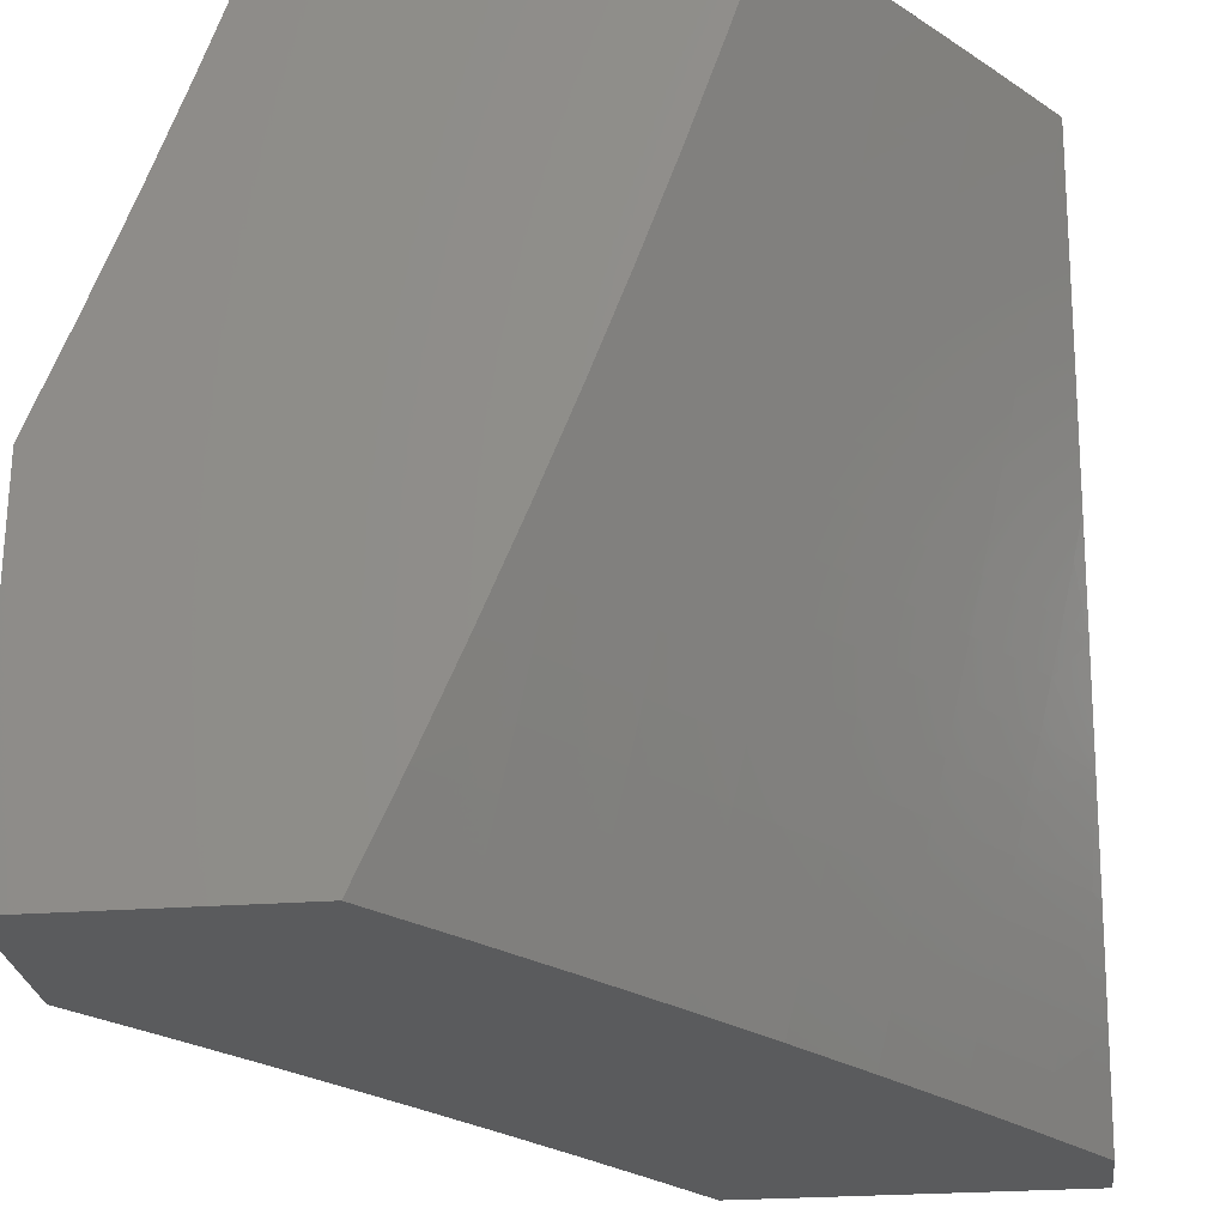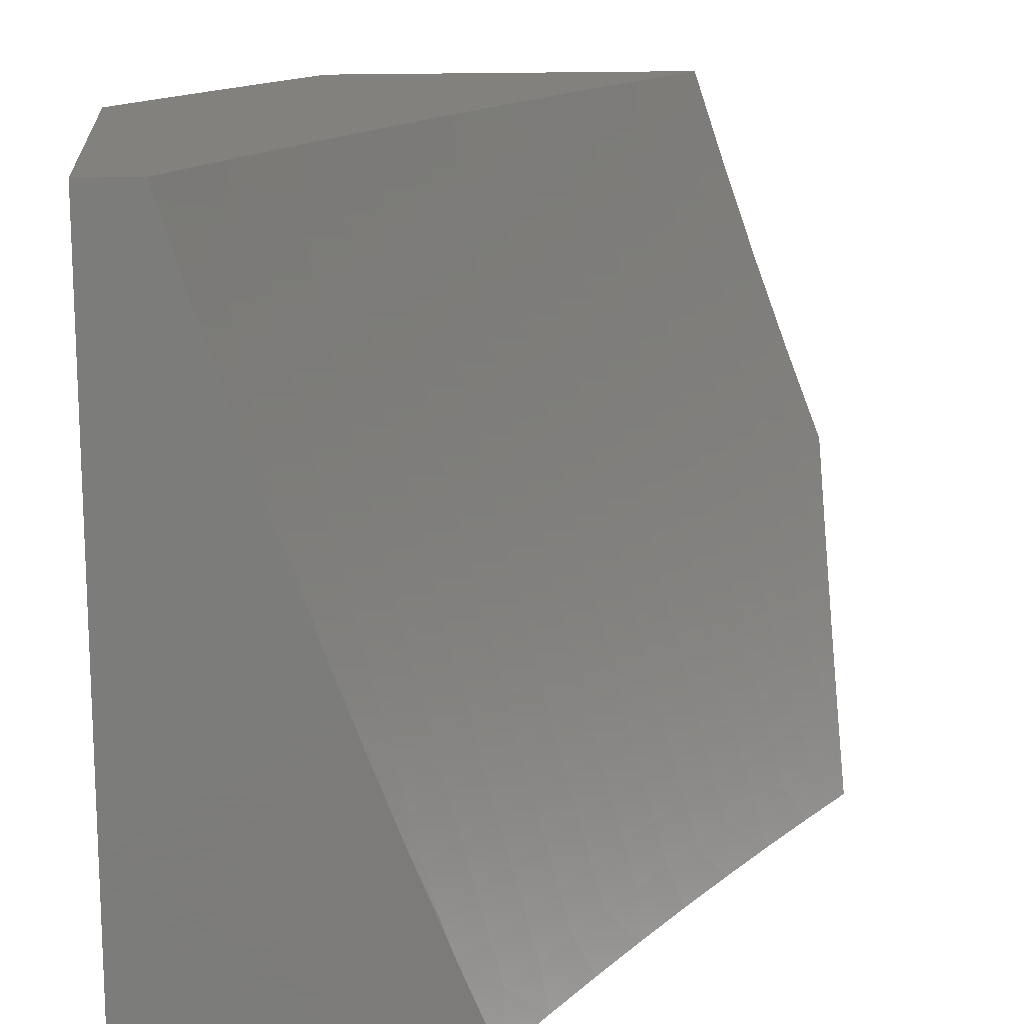
<metadata>
{"format":"stl","ext":"stl","renderer":"f3d","projection":"perspective","resolution":1024,"background":"white","views":[{"elev":-25.6,"azim":96.8,"up":"+Z"},{"elev":15.2,"azim":-95.4,"up":"+Z"}]}
</metadata>
<code>
# stl→obj: 367 verts, 730 faces
v 6 8.611 -3.877
v 6 8.561 -4
v 6.05 8.55 -3.943
v 6.098 8.494 -4
v 6.119 8.504 -3.943
v 6.187 8.456 -3.943
v 6.198 8.472 -3.886
v 6.266 8.424 -3.886
v 6.278 8.44 -3.829
v 6.346 8.391 -3.829
v 6.357 8.406 -3.772
v 6.424 8.357 -3.772
v 6.436 8.371 -3.715
v 6.503 8.322 -3.715
v 6.514 8.336 -3.658
v 6.581 8.286 -3.658
v 6.592 8.3 -3.6
v 6.659 8.248 -3.6
v 6.67 8.262 -3.543
v 6.737 8.21 -3.543
v 6.748 8.224 -3.486
v 6.814 8.172 -3.486
v 6.825 8.185 -3.429
v 6.891 8.132 -3.429
v 6.901 8.144 -3.371
v 6.967 8.091 -3.371
v 6.978 8.103 -3.314
v 7 8.052 -3.403
v 7 8.101 -3.269
v 6.195 8.427 -4
v 6.255 8.409 -3.943
v 6.334 8.376 -3.886
v 6.413 8.342 -3.829
v 6.492 8.307 -3.772
v 6.57 8.271 -3.715
v 6.648 8.235 -3.658
v 6.725 8.197 -3.6
v 6.803 8.158 -3.543
v 6.88 8.119 -3.486
v 6.956 8.078 -3.429
v 6.291 8.358 -4
v 6.322 8.36 -3.943
v 6.401 8.327 -3.886
v 6.48 8.292 -3.829
v 6.558 8.257 -3.772
v 6.636 8.22 -3.715
v 6.714 8.183 -3.658
v 6.791 8.145 -3.6
v 6.868 8.105 -3.543
v 6.945 8.065 -3.486
v 6.387 8.289 -4
v 6.389 8.311 -3.943
v 6.468 8.277 -3.886
v 6.547 8.242 -3.829
v 6.625 8.206 -3.772
v 6.702 8.169 -3.715
v 6.78 8.131 -3.658
v 6.857 8.092 -3.6
v 6.934 8.052 -3.543
v 7 8 -3.536
v 6.456 8.262 -3.943
v 6.481 8.218 -4
v 6.523 8.212 -3.943
v 6.575 8.146 -4
v 6.589 8.161 -3.943
v 6.654 8.11 -3.943
v 6.667 8.125 -3.886
v 6.732 8.073 -3.886
v 6.744 8.088 -3.829
v 6.809 8.036 -3.829
v 6.822 8.05 -3.772
v 6.884 8 -3.77
v 6.834 8.064 -3.715
v 6.899 8.011 -3.715
v 6.91 8.025 -3.658
v 6.943 8 -3.653
v 6.922 8.039 -3.6
v 6.668 8.074 -4
v 6.72 8.058 -3.943
v 6.797 8.021 -3.886
v 6.823 8 -3.885
v 6.761 8 -4
v 6.784 8.006 -3.943
v 7 8.149 -3.135
v 6.999 8.127 -3.2
v 6.988 8.116 -3.257
v 6.912 8.157 -3.314
v 6.835 8.197 -3.371
v 6.758 8.237 -3.429
v 6.681 8.276 -3.486
v 6.603 8.313 -3.543
v 6.525 8.35 -3.6
v 6.447 8.386 -3.658
v 6.368 8.421 -3.715
v 6.289 8.455 -3.772
v 6.21 8.488 -3.829
v 6.13 8.52 -3.886
v 7 8.194 -3
v 6.953 8.205 -3.085
v 6.943 8.193 -3.142
v 6.933 8.181 -3.2
v 6.866 8.235 -3.2
v 6.856 8.222 -3.257
v 6.79 8.275 -3.257
v 6.779 8.263 -3.314
v 6.713 8.315 -3.314
v 6.702 8.302 -3.371
v 6.635 8.353 -3.371
v 6.625 8.34 -3.429
v 6.557 8.391 -3.429
v 6.547 8.378 -3.486
v 6.479 8.428 -3.486
v 6.469 8.414 -3.543
v 6.401 8.464 -3.543
v 6.39 8.45 -3.6
v 6.322 8.499 -3.6
v 6.311 8.484 -3.658
v 6.243 8.532 -3.658
v 6.232 8.518 -3.715
v 6.163 8.565 -3.715
v 6.152 8.55 -3.772
v 6.083 8.597 -3.772
v 6.073 8.582 -3.829
v 6.004 8.628 -3.829
v 6 8.66 -3.754
v 6.014 8.644 -3.772
v 6.025 8.659 -3.715
v 6.094 8.612 -3.715
v 6.105 8.627 -3.658
v 6.174 8.58 -3.658
v 6.184 8.595 -3.6
v 6.253 8.547 -3.6
v 6.264 8.561 -3.543
v 6.332 8.513 -3.543
v 6.343 8.527 -3.486
v 6.411 8.477 -3.486
v 6.421 8.491 -3.429
v 6.489 8.441 -3.429
v 6.5 8.455 -3.371
v 6.568 8.404 -3.371
v 6.578 8.417 -3.314
v 6.645 8.366 -3.314
v 6.655 8.379 -3.257
v 6.723 8.327 -3.257
v 6.733 8.34 -3.2
v 6.8 8.287 -3.2
v 6.81 8.299 -3.142
v 6.876 8.247 -3.142
v 6.886 8.258 -3.085
v 6.88 8.291 -3
v 6.819 8.311 -3.085
v 6.758 8.387 -3
v 6.752 8.363 -3.085
v 6.684 8.415 -3.085
v 6.675 8.403 -3.142
v 6.607 8.455 -3.142
v 6.597 8.442 -3.2
v 6.529 8.493 -3.2
v 6.519 8.48 -3.257
v 6.451 8.53 -3.257
v 6.441 8.517 -3.314
v 6.372 8.567 -3.314
v 6.363 8.554 -3.371
v 6.294 8.602 -3.371
v 6.284 8.589 -3.429
v 6.215 8.637 -3.429
v 6.205 8.623 -3.486
v 6.135 8.67 -3.486
v 6.125 8.656 -3.543
v 6.056 8.703 -3.543
v 6.046 8.689 -3.6
v 6 8.708 -3.629
v 6.035 8.674 -3.658
v 6.635 8.48 -3
v 6.616 8.467 -3.085
v 6.539 8.505 -3.142
v 6.46 8.543 -3.2
v 6.382 8.58 -3.257
v 6.303 8.616 -3.314
v 6.224 8.65 -3.371
v 6.145 8.684 -3.429
v 6.065 8.717 -3.486
v 6 8.754 -3.505
v 6.548 8.517 -3.085
v 6.51 8.572 -3
v 6.479 8.567 -3.085
v 6.41 8.617 -3.085
v 6.401 8.605 -3.142
v 6.331 8.654 -3.142
v 6.322 8.641 -3.2
v 6.253 8.69 -3.2
v 6.243 8.677 -3.257
v 6.173 8.724 -3.257
v 6.164 8.711 -3.314
v 6.094 8.758 -3.314
v 6.085 8.745 -3.371
v 6.014 8.791 -3.371
v 6.005 8.778 -3.429
v 6 8.798 -3.379
v 6.385 8.662 -3
v 6.34 8.666 -3.085
v 6.262 8.702 -3.142
v 6.183 8.737 -3.2
v 6.103 8.772 -3.257
v 6.024 8.805 -3.314
v 6.258 8.75 -3
v 6.27 8.714 -3.085
v 6.192 8.75 -3.142
v 6.112 8.785 -3.2
v 6.033 8.818 -3.257
v 6 8.841 -3.253
v 6.2 8.762 -3.085
v 6.129 8.836 -3
v 6.13 8.81 -3.085
v 6.059 8.856 -3.085
v 6.05 8.844 -3.142
v 6 8.881 -3.127
v 6.042 8.831 -3.2
v 6 8.921 -3
v 6.062 8.566 -3.886
v 6.141 8.535 -3.829
v 6.115 8.642 -3.6
v 6.195 8.609 -3.543
v 6.274 8.575 -3.486
v 6.353 8.54 -3.429
v 6.431 8.504 -3.371
v 6.51 8.468 -3.314
v 6.588 8.43 -3.257
v 6.665 8.391 -3.2
v 6.742 8.352 -3.142
v 6.155 8.698 -3.371
v 6.075 8.731 -3.429
v 6.234 8.664 -3.314
v 6.313 8.629 -3.257
v 6.392 8.592 -3.2
v 6.47 8.555 -3.142
v 6.121 8.797 -3.142
v 6.221 8.503 -3.772
v 6.3 8.47 -3.715
v 6.379 8.435 -3.658
v 6.458 8.4 -3.6
v 6.536 8.364 -3.543
v 6.614 8.327 -3.486
v 6.692 8.289 -3.429
v 6.769 8.25 -3.371
v 6.846 8.21 -3.314
v 6.922 8.169 -3.257
v 6.535 8.227 -3.886
v 6.613 8.191 -3.829
v 6.691 8.155 -3.772
v 6.768 8.117 -3.715
v 6.845 8.078 -3.658
v 6.601 8.176 -3.886
v 6.679 8.14 -3.829
v 6.756 8.103 -3.772
v 7 8.381 -3.877
v 7 8.326 -4
v 6.906 8.432 -3.938
v 6.893 8.416 -4
v 6.784 8.503 -4
v 6.797 8.52 -3.938
v 6.674 8.59 -4
v 6.687 8.607 -3.938
v 6.564 8.675 -4
v 6.576 8.692 -3.938
v 6.452 8.758 -4
v 6.464 8.775 -3.938
v 6.339 8.84 -4
v 6.351 8.858 -3.938
v 6.225 8.921 -4
v 6.237 8.938 -3.938
v 6.183 9 -3.879
v 6.249 8.956 -3.875
v 6.261 8.973 -3.813
v 6.375 8.892 -3.813
v 6.387 8.908 -3.751
v 6.501 8.826 -3.751
v 6.513 8.842 -3.688
v 6.626 8.757 -3.688
v 6.637 8.773 -3.626
v 6.749 8.687 -3.626
v 6.761 8.702 -3.563
v 6.872 8.615 -3.563
v 6.884 8.629 -3.501
v 6.994 8.54 -3.501
v 6.896 8.644 -3.438
v 7 8.581 -3.38
v 6.907 8.658 -3.376
v 6.918 8.672 -3.313
v 6.795 8.746 -3.376
v 6.806 8.76 -3.313
v 6.682 8.833 -3.376
v 6.693 8.847 -3.313
v 6.568 8.918 -3.376
v 6.578 8.932 -3.313
v 6.512 9 -3.257
v 6.589 8.946 -3.25
v 6.599 8.96 -3.188
v 6.714 8.874 -3.188
v 6.724 8.888 -3.125
v 6.837 8.801 -3.125
v 6.847 8.814 -3.063
v 6.96 8.725 -3.063
v 6.908 8.787 -3
v 7 8.713 -3
v 6.11 9 -4
v 6.253 9 -3.757
v 6.272 8.989 -3.751
v 6.398 8.925 -3.688
v 6.524 8.858 -3.626
v 6.649 8.788 -3.563
v 6.773 8.717 -3.501
v 6.321 9 -3.634
v 6.387 9 -3.51
v 6.42 8.957 -3.563
v 6.409 8.941 -3.626
v 6.451 9 -3.384
v 6.442 8.987 -3.438
v 6.431 8.972 -3.501
v 6.546 8.888 -3.501
v 6.535 8.873 -3.563
v 6.66 8.803 -3.501
v 6.557 8.903 -3.438
v 6.571 9 -3.129
v 6.609 8.974 -3.125
v 6.734 8.901 -3.063
v 6.815 8.859 -3
v 6.618 8.987 -3.063
v 6.628 9 -3
v 6.722 8.93 -3
v 7 8.671 -3.127
v 6.95 8.712 -3.125
v 6.827 8.788 -3.188
v 6.703 8.861 -3.25
v 6.939 8.699 -3.188
v 7 8.627 -3.254
v 6.929 8.686 -3.25
v 7 8.534 -3.505
v 6.982 8.526 -3.563
v 6.86 8.6 -3.626
v 6.737 8.671 -3.688
v 6.614 8.741 -3.751
v 6.489 8.809 -3.813
v 6.363 8.875 -3.875
v 7 8.485 -3.63
v 6.97 8.511 -3.626
v 6.848 8.584 -3.688
v 6.725 8.656 -3.751
v 6.601 8.725 -3.813
v 6.477 8.792 -3.875
v 6.958 8.496 -3.688
v 7 8.434 -3.754
v 6.945 8.48 -3.751
v 6.932 8.464 -3.813
v 6.823 8.553 -3.813
v 6.81 8.537 -3.875
v 6.7 8.623 -3.875
v 6.919 8.448 -3.875
v 6.836 8.569 -3.751
v 6.713 8.64 -3.813
v 6.589 8.709 -3.875
v 6.784 8.732 -3.438
v 6.817 8.774 -3.25
v 6.671 8.818 -3.438
v 7 8 -4
v 6 9 -3
v 6 9 -4
f 1 2 3
f 3 2 4
f 3 4 5
f 5 4 6
f 5 6 7
f 7 6 8
f 7 8 9
f 9 8 10
f 9 10 11
f 11 10 12
f 11 12 13
f 13 12 14
f 13 14 15
f 15 14 16
f 15 16 17
f 17 16 18
f 17 18 19
f 19 18 20
f 19 20 21
f 21 20 22
f 21 22 23
f 23 22 24
f 23 24 25
f 25 24 26
f 25 26 27
f 27 26 28
f 27 28 29
f 4 30 6
f 6 30 31
f 6 31 8
f 8 31 32
f 8 32 10
f 10 32 33
f 10 33 12
f 12 33 34
f 12 34 14
f 14 34 35
f 14 35 16
f 16 35 36
f 16 36 18
f 18 36 37
f 18 37 20
f 20 37 38
f 20 38 22
f 22 38 39
f 22 39 24
f 24 39 40
f 24 40 26
f 26 40 28
f 30 41 31
f 31 41 42
f 31 42 32
f 32 42 43
f 32 43 33
f 33 43 44
f 33 44 34
f 34 44 45
f 34 45 35
f 35 45 46
f 35 46 36
f 36 46 47
f 36 47 37
f 37 47 48
f 37 48 38
f 38 48 49
f 38 49 39
f 39 49 50
f 39 50 40
f 40 50 28
f 41 51 42
f 42 51 52
f 42 52 43
f 43 52 53
f 43 53 44
f 44 53 54
f 44 54 45
f 45 54 55
f 45 55 46
f 46 55 56
f 46 56 47
f 47 56 57
f 47 57 48
f 48 57 58
f 48 58 49
f 49 58 59
f 49 59 50
f 50 59 60
f 50 60 28
f 52 51 61
f 61 51 62
f 61 62 63
f 63 62 64
f 63 64 65
f 65 64 66
f 65 66 67
f 67 66 68
f 67 68 69
f 69 68 70
f 69 70 71
f 71 70 72
f 71 72 73
f 73 72 74
f 73 74 75
f 75 74 76
f 75 76 77
f 77 76 60
f 77 60 59
f 64 78 66
f 66 78 79
f 66 79 68
f 68 79 80
f 68 80 70
f 70 80 81
f 70 81 72
f 78 82 79
f 79 82 83
f 79 83 80
f 80 83 81
f 82 81 83
f 72 76 74
f 84 85 29
f 29 85 86
f 29 86 27
f 27 86 87
f 27 87 25
f 25 87 88
f 25 88 23
f 23 88 89
f 23 89 21
f 21 89 90
f 21 90 19
f 19 90 91
f 19 91 17
f 17 91 92
f 17 92 15
f 15 92 93
f 15 93 13
f 13 93 94
f 13 94 11
f 11 94 95
f 11 95 9
f 9 95 96
f 9 96 7
f 7 96 97
f 7 97 5
f 5 97 3
f 98 99 84
f 84 99 100
f 84 100 101
f 101 100 102
f 101 102 103
f 103 102 104
f 103 104 105
f 105 104 106
f 105 106 107
f 107 106 108
f 107 108 109
f 109 108 110
f 109 110 111
f 111 110 112
f 111 112 113
f 113 112 114
f 113 114 115
f 115 114 116
f 115 116 117
f 117 116 118
f 117 118 119
f 119 118 120
f 119 120 121
f 121 120 122
f 121 122 123
f 123 122 124
f 123 124 1
f 1 124 125
f 125 124 126
f 125 126 127
f 127 126 128
f 127 128 129
f 129 128 130
f 129 130 131
f 131 130 132
f 131 132 133
f 133 132 134
f 133 134 135
f 135 134 136
f 135 136 137
f 137 136 138
f 137 138 139
f 139 138 140
f 139 140 141
f 141 140 142
f 141 142 143
f 143 142 144
f 143 144 145
f 145 144 146
f 145 146 147
f 147 146 148
f 147 148 149
f 149 148 99
f 149 99 150
f 150 99 98
f 149 150 151
f 151 150 152
f 151 152 153
f 153 152 154
f 153 154 155
f 155 154 156
f 155 156 157
f 157 156 158
f 157 158 159
f 159 158 160
f 159 160 161
f 161 160 162
f 161 162 163
f 163 162 164
f 163 164 165
f 165 164 166
f 165 166 167
f 167 166 168
f 167 168 169
f 169 168 170
f 169 170 171
f 171 170 172
f 171 172 173
f 173 172 127
f 173 127 129
f 152 174 154
f 154 174 175
f 154 175 156
f 156 175 176
f 156 176 158
f 158 176 177
f 158 177 160
f 160 177 178
f 160 178 162
f 162 178 179
f 162 179 164
f 164 179 180
f 164 180 166
f 166 180 181
f 166 181 168
f 168 181 182
f 168 182 170
f 170 182 183
f 170 183 172
f 175 174 184
f 184 174 185
f 184 185 186
f 186 185 187
f 186 187 188
f 188 187 189
f 188 189 190
f 190 189 191
f 190 191 192
f 192 191 193
f 192 193 194
f 194 193 195
f 194 195 196
f 196 195 197
f 196 197 198
f 198 197 199
f 198 199 183
f 185 200 187
f 187 200 201
f 187 201 189
f 189 201 202
f 189 202 191
f 191 202 203
f 191 203 193
f 193 203 204
f 193 204 195
f 195 204 205
f 195 205 197
f 197 205 199
f 200 206 201
f 201 206 207
f 201 207 202
f 202 207 208
f 202 208 203
f 203 208 209
f 203 209 204
f 204 209 210
f 204 210 205
f 205 210 211
f 205 211 199
f 207 206 212
f 212 206 213
f 212 213 214
f 214 213 215
f 214 215 216
f 216 215 217
f 216 217 218
f 218 217 211
f 218 211 210
f 213 219 215
f 215 219 217
f 172 125 127
f 123 1 220
f 220 1 3
f 220 3 97
f 126 124 122
f 123 220 221
f 221 220 97
f 221 97 96
f 126 122 128
f 128 122 120
f 128 120 130
f 130 120 118
f 130 118 132
f 132 118 116
f 132 116 134
f 134 116 114
f 134 114 136
f 136 114 112
f 136 112 138
f 138 112 110
f 138 110 140
f 140 110 108
f 140 108 142
f 142 108 106
f 142 106 144
f 144 106 104
f 144 104 146
f 146 104 102
f 146 102 148
f 148 102 100
f 148 100 99
f 171 173 222
f 222 173 129
f 222 129 131
f 171 222 169
f 169 222 223
f 169 223 167
f 167 223 224
f 167 224 165
f 165 224 225
f 165 225 163
f 163 225 226
f 163 226 161
f 161 226 227
f 161 227 159
f 159 227 228
f 159 228 157
f 157 228 229
f 157 229 155
f 155 229 230
f 155 230 153
f 153 230 151
f 223 222 131
f 181 231 232
f 232 231 196
f 232 196 198
f 196 231 194
f 194 231 233
f 194 233 192
f 192 233 234
f 192 234 190
f 190 234 235
f 190 235 188
f 188 235 236
f 188 236 186
f 186 236 184
f 233 231 180
f 180 231 181
f 208 212 237
f 237 212 214
f 237 214 216
f 212 208 207
f 208 237 209
f 209 237 218
f 209 218 210
f 218 237 216
f 181 232 182
f 182 232 198
f 182 198 183
f 123 221 121
f 121 221 238
f 121 238 119
f 119 238 239
f 119 239 117
f 117 239 240
f 117 240 115
f 115 240 241
f 115 241 113
f 113 241 242
f 113 242 111
f 111 242 243
f 111 243 109
f 109 243 244
f 109 244 107
f 107 244 245
f 107 245 105
f 105 245 246
f 105 246 103
f 103 246 247
f 103 247 101
f 101 247 85
f 101 85 84
f 238 221 96
f 224 223 133
f 133 223 131
f 234 233 179
f 179 233 180
f 238 96 95
f 238 95 239
f 239 95 94
f 239 94 240
f 240 94 93
f 240 93 241
f 241 93 92
f 241 92 242
f 242 92 91
f 242 91 243
f 243 91 90
f 243 90 244
f 244 90 89
f 244 89 245
f 245 89 88
f 245 88 246
f 246 88 87
f 246 87 247
f 247 87 86
f 247 86 85
f 224 133 135
f 224 135 225
f 225 135 137
f 225 137 226
f 226 137 139
f 226 139 227
f 227 139 141
f 227 141 228
f 228 141 143
f 228 143 229
f 229 143 145
f 229 145 230
f 230 145 147
f 230 147 151
f 151 147 149
f 234 179 178
f 234 178 235
f 235 178 177
f 235 177 236
f 236 177 176
f 236 176 184
f 184 176 175
f 52 61 53
f 53 61 248
f 53 248 54
f 54 248 249
f 54 249 55
f 55 249 250
f 55 250 56
f 56 250 251
f 56 251 57
f 57 251 252
f 57 252 58
f 58 252 77
f 58 77 59
f 61 63 248
f 248 63 253
f 248 253 249
f 249 253 254
f 249 254 250
f 250 254 255
f 250 255 251
f 251 255 73
f 251 73 252
f 252 73 75
f 252 75 77
f 63 65 253
f 253 65 67
f 253 67 254
f 254 67 69
f 254 69 255
f 255 69 71
f 255 71 73
f 256 257 258
f 258 257 259
f 258 259 260
f 258 260 261
f 261 260 262
f 261 262 263
f 263 262 264
f 263 264 265
f 265 264 266
f 265 266 267
f 267 266 268
f 267 268 269
f 269 268 270
f 269 270 271
f 271 270 272
f 271 272 273
f 273 272 274
f 273 274 275
f 275 274 276
f 275 276 277
f 277 276 278
f 277 278 279
f 279 278 280
f 279 280 281
f 281 280 282
f 281 282 283
f 283 282 284
f 283 284 285
f 285 284 286
f 285 286 287
f 287 286 288
f 287 288 289
f 289 288 290
f 289 290 291
f 291 290 292
f 291 292 293
f 293 292 294
f 293 294 295
f 295 294 296
f 295 296 297
f 297 296 298
f 297 298 299
f 299 298 300
f 299 300 301
f 301 300 302
f 301 302 303
f 303 302 304
f 303 304 305
f 270 306 272
f 272 307 274
f 274 307 308
f 274 308 276
f 276 308 309
f 276 309 278
f 278 309 310
f 278 310 280
f 280 310 311
f 280 311 282
f 282 311 312
f 282 312 284
f 284 312 286
f 307 313 308
f 308 313 309
f 314 315 313
f 313 315 316
f 313 316 309
f 309 316 310
f 317 318 314
f 314 318 319
f 314 319 315
f 315 319 320
f 315 320 321
f 321 320 322
f 321 322 311
f 311 322 312
f 296 294 317
f 317 294 323
f 317 323 318
f 318 323 319
f 296 324 298
f 298 324 325
f 298 325 300
f 300 325 326
f 300 326 302
f 302 326 327
f 302 327 304
f 325 324 328
f 328 324 329
f 328 329 330
f 328 330 326
f 326 330 327
f 305 331 303
f 303 331 332
f 303 332 301
f 301 332 333
f 301 333 299
f 299 333 334
f 299 334 297
f 297 334 295
f 332 331 335
f 335 331 336
f 335 336 337
f 337 336 289
f 337 289 291
f 336 287 289
f 287 338 285
f 285 338 339
f 285 339 283
f 283 339 340
f 283 340 281
f 281 340 341
f 281 341 279
f 279 341 342
f 279 342 277
f 277 342 343
f 277 343 275
f 275 343 344
f 275 344 273
f 273 344 271
f 338 345 339
f 339 345 346
f 339 346 340
f 340 346 347
f 340 347 341
f 341 347 348
f 341 348 342
f 342 348 349
f 342 349 343
f 343 349 350
f 343 350 344
f 344 350 269
f 344 269 271
f 346 345 351
f 351 345 352
f 351 352 353
f 353 352 354
f 353 354 355
f 355 354 356
f 355 356 357
f 357 356 263
f 357 263 265
f 352 256 354
f 354 256 358
f 354 358 356
f 356 358 261
f 356 261 263
f 358 256 258
f 358 258 261
f 347 346 351
f 351 353 359
f 359 353 355
f 359 355 360
f 360 355 357
f 360 357 361
f 361 357 265
f 361 265 267
f 348 347 359
f 359 347 351
f 348 359 360
f 288 286 362
f 362 286 312
f 362 312 322
f 333 332 335
f 335 337 363
f 363 337 291
f 363 291 293
f 349 348 360
f 349 360 361
f 288 362 290
f 290 362 364
f 290 364 292
f 292 364 323
f 292 323 294
f 364 362 322
f 334 333 363
f 363 333 335
f 334 363 293
f 350 349 361
f 350 361 267
f 321 311 310
f 323 364 320
f 320 364 322
f 295 334 293
f 328 326 325
f 269 350 267
f 315 321 316
f 316 321 310
f 319 323 320
f 60 76 365
f 365 76 72
f 365 72 81
f 81 82 365
f 329 324 366
f 366 324 296
f 366 296 317
f 317 314 366
f 366 314 313
f 366 313 307
f 307 272 366
f 366 272 367
f 367 272 306
f 84 287 98
f 98 287 336
f 98 336 331
f 287 84 338
f 338 84 29
f 338 29 345
f 345 29 28
f 345 28 352
f 352 28 60
f 352 60 256
f 256 60 257
f 257 60 365
f 331 305 98
f 365 82 257
f 257 82 78
f 257 78 259
f 259 78 64
f 259 64 260
f 260 64 62
f 260 62 262
f 262 62 51
f 262 51 264
f 264 51 41
f 264 41 266
f 266 41 30
f 266 30 268
f 268 30 4
f 268 4 2
f 367 306 2
f 2 306 270
f 2 270 268
f 219 213 366
f 366 213 329
f 329 213 206
f 329 206 200
f 329 200 330
f 330 200 185
f 330 185 327
f 327 185 304
f 304 185 174
f 304 174 305
f 305 174 152
f 305 152 150
f 150 98 305
f 2 1 367
f 367 1 125
f 367 125 172
f 172 183 367
f 367 183 199
f 367 199 211
f 211 217 367
f 367 217 366
f 366 217 219

</code>
